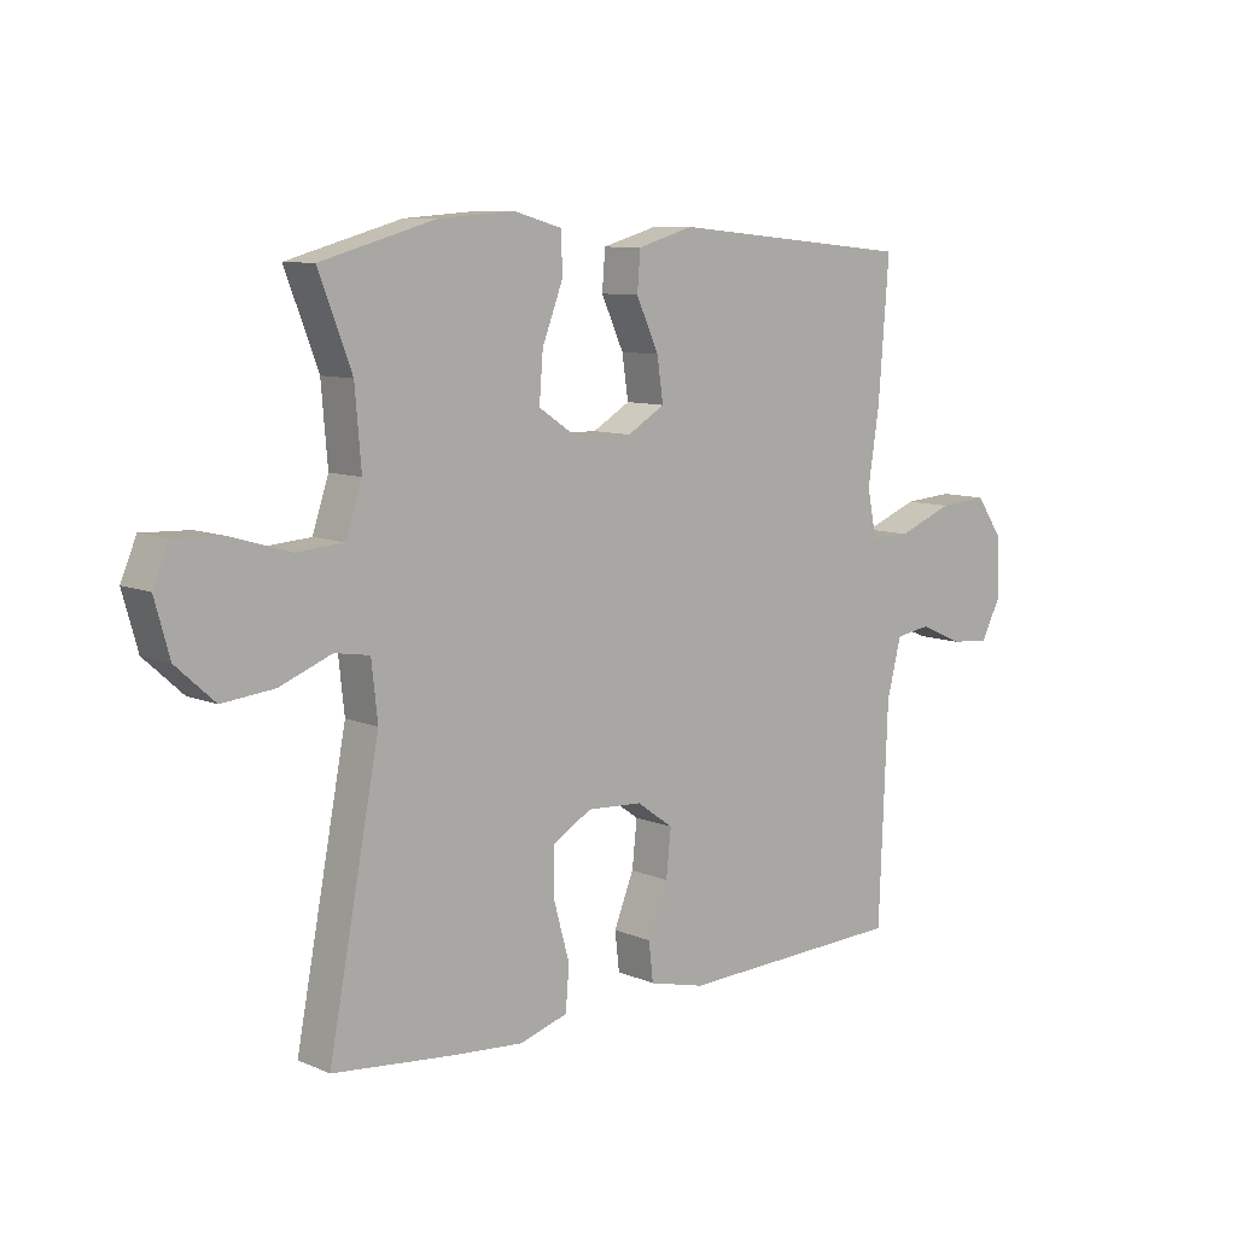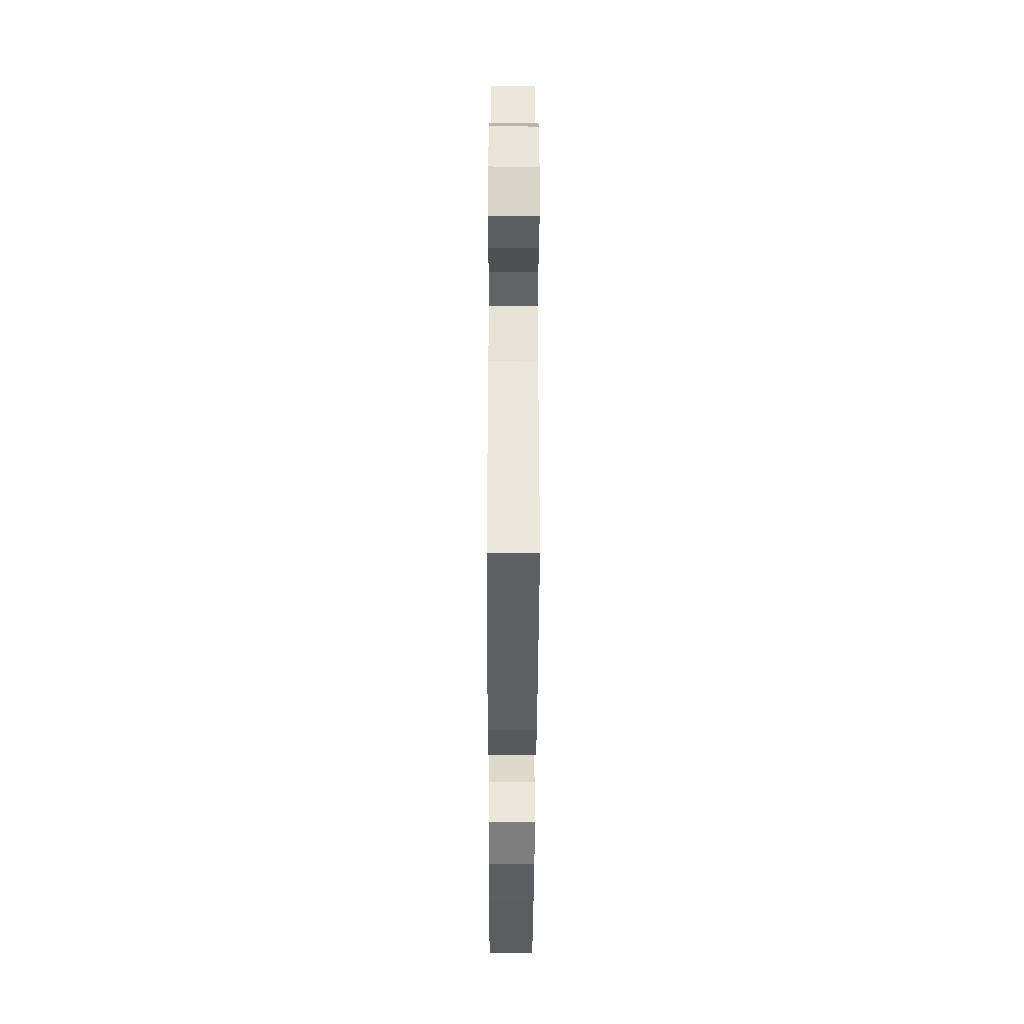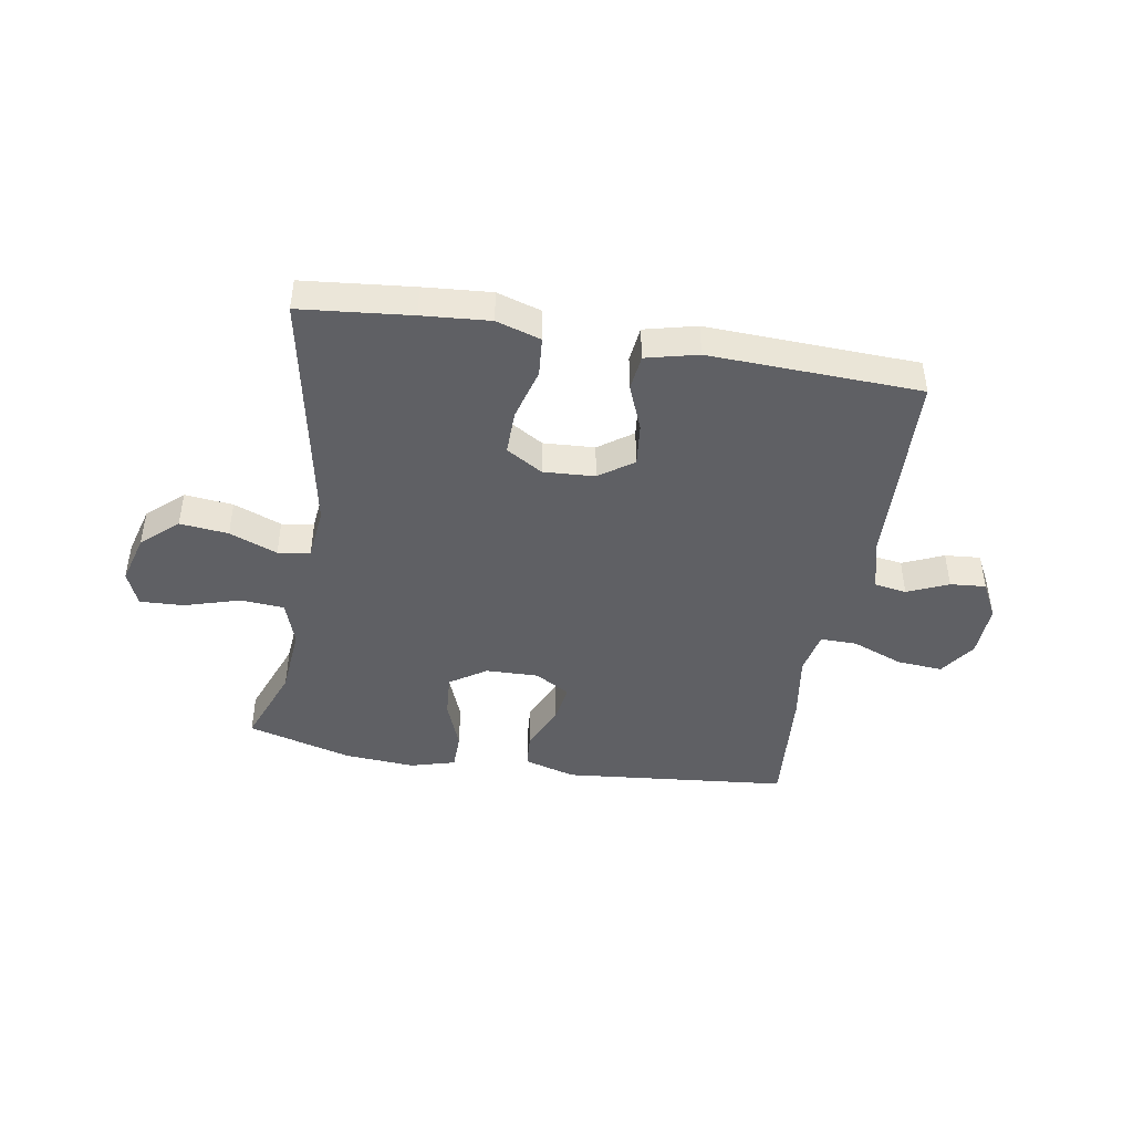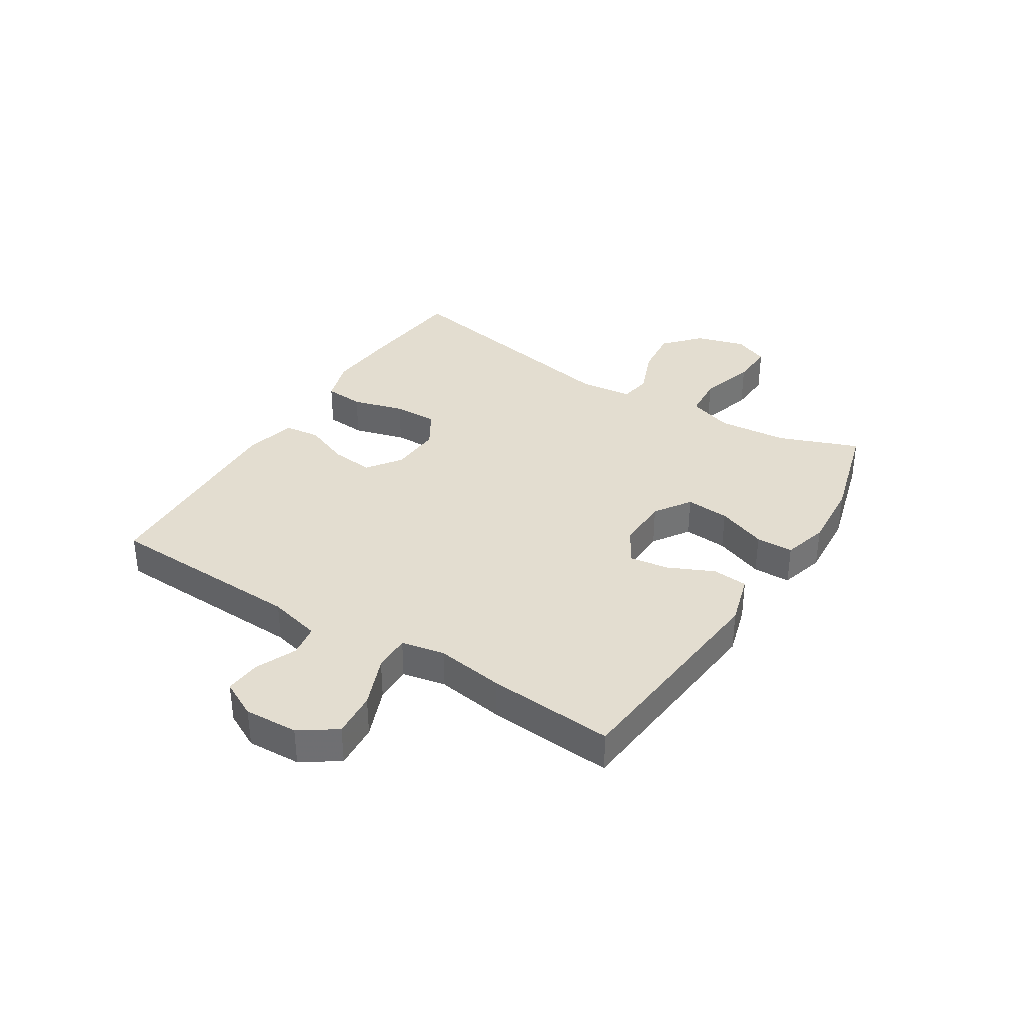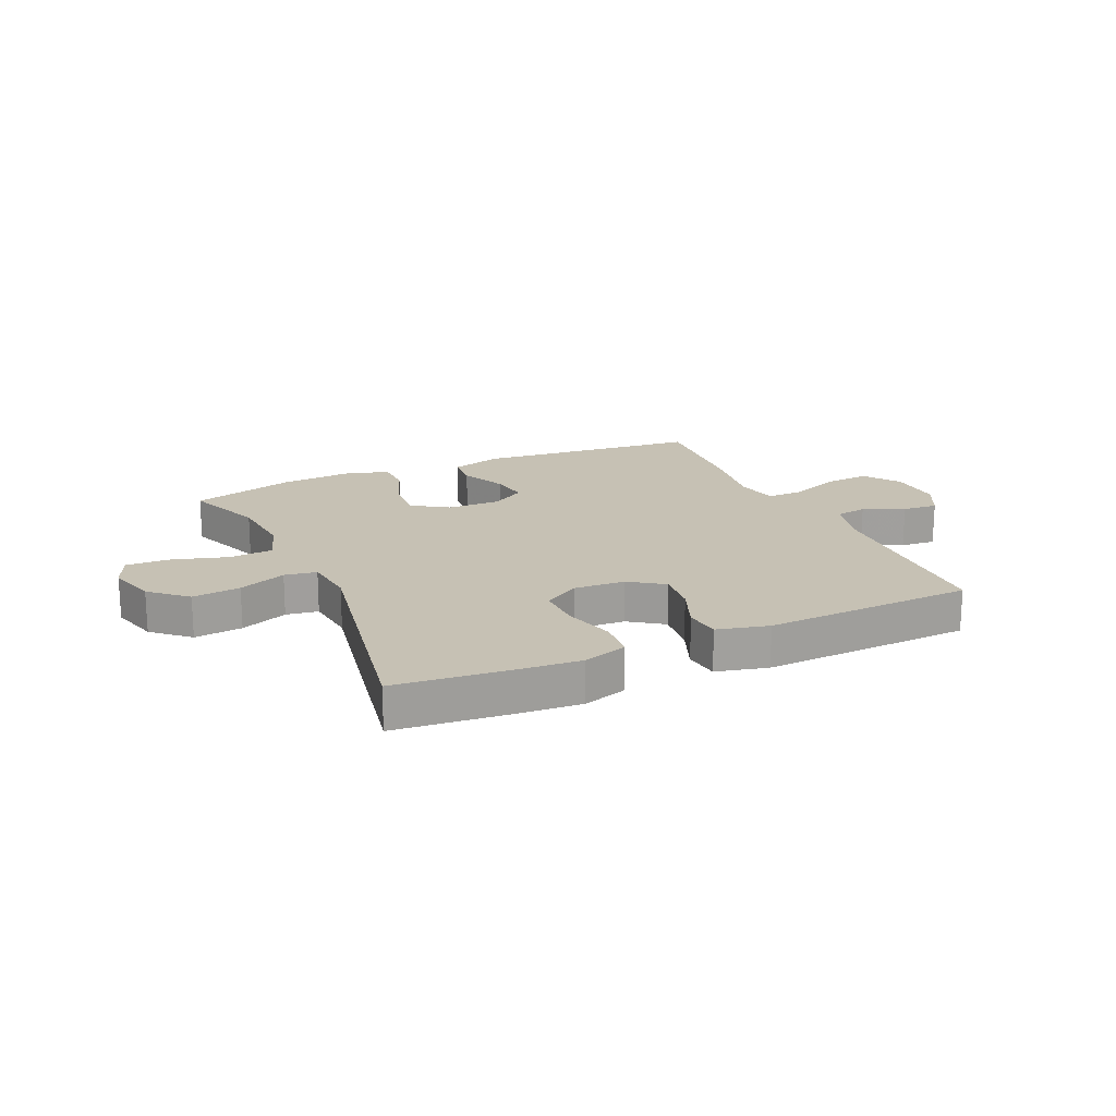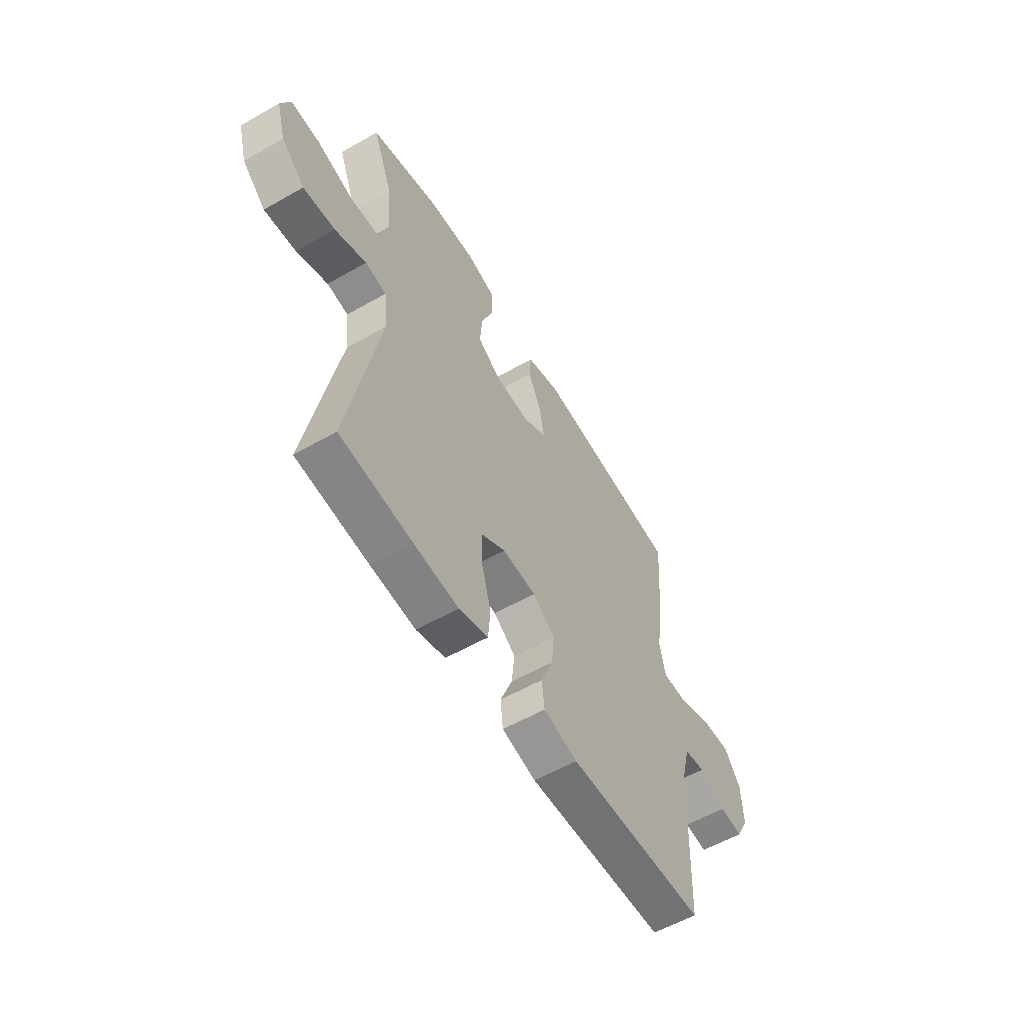
<metadata>
{"format":"obj","ext":"obj","renderer":"f3d","projection":"perspective","resolution":1024,"background":"white","views":[{"elev":9.0,"azim":138.3,"up":"+Z"},{"elev":-42.2,"azim":-90.2,"up":"+Z"},{"elev":-44.4,"azim":170.5,"up":"+Y"},{"elev":35.5,"azim":-57.9,"up":"+Y"},{"elev":18.6,"azim":155.6,"up":"+Y"},{"elev":-57.3,"azim":120.7,"up":"+Z"}]}
</metadata>
<code>
v 0.5 0.07 -0.5
v 0.308 0.07 -0.519
v 0.191 0.07 -0.528
v 0.114 0.07 -0.504
v 0.108 0.07 -0.435
v 0.133 0.07 -0.345
v 0.134 0.07 -0.268
v 0.071 0.07 -0.23
v -0.018 0.07 -0.235
v -0.077 0.07 -0.277
v -0.069 0.07 -0.351
v -0.037 0.07 -0.431
v -0.044 0.07 -0.493
v -0.134 0.07 -0.515
v -0.5 0.07 -0.5
v -0.514 0.07 -0.154
v -0.537 0.07 -0.063
v -0.593 0.07 -0.054
v -0.664 0.07 -0.085
v -0.726 0.07 -0.09
v -0.759 0.07 -0.026
v -0.755 0.07 0.067
v -0.712 0.07 0.13
v -0.633 0.07 0.124
v -0.544 0.07 0.089
v -0.48 0.07 0.088
v -0.465 0.07 0.163
v -0.483 0.07 0.281
v -0.5 0.07 0.5
v -0.109 0.07 0.538
v -0.019 0.07 0.512
v -0.014 0.07 0.45
v -0.05 0.07 0.371
v -0.06 0.07 0.303
v 0 0.07 0.267
v 0.092 0.07 0.269
v 0.155 0.07 0.311
v 0.149 0.07 0.387
v 0.116 0.07 0.473
v 0.117 0.07 0.538
v 0.195 0.07 0.56
v 0.317 0.07 0.551
v 0.5 0.07 0.5
v 0.447 0.07 0.361
v 0.437 0.07 0.241
v 0.463 0.07 0.163
v 0.539 0.07 0.157
v 0.636 0.07 0.186
v 0.712 0.07 0.189
v 0.737 0.07 0.129
v 0.713 0.07 0.043
v 0.651 0.07 -0.013
v 0.567 0.07 -0.004
v 0.484 0.07 0.029
v 0.428 0.07 0.02
v 0.418 0.07 -0.071
v 0.5 0 -0.5
v 0.308 0 -0.519
v 0.191 0 -0.528
v 0.114 0 -0.504
v 0.108 0 -0.435
v 0.133 0 -0.345
v 0.134 0 -0.268
v 0.071 0 -0.23
v -0.018 0 -0.235
v -0.077 0 -0.277
v -0.069 0 -0.351
v -0.037 0 -0.431
v -0.044 0 -0.493
v -0.134 0 -0.515
v -0.5 0 -0.5
v -0.514 0 -0.154
v -0.537 0 -0.063
v -0.593 0 -0.054
v -0.664 0 -0.085
v -0.726 0 -0.09
v -0.759 0 -0.026
v -0.755 0 0.067
v -0.712 0 0.13
v -0.633 0 0.124
v -0.544 0 0.089
v -0.48 0 0.088
v -0.465 0 0.163
v -0.483 0 0.281
v -0.5 0 0.5
v -0.109 0 0.538
v -0.019 0 0.512
v -0.014 0 0.45
v -0.05 0 0.371
v -0.06 0 0.303
v 0 0 0.267
v 0.092 0 0.269
v 0.155 0 0.311
v 0.149 0 0.387
v 0.116 0 0.473
v 0.117 0 0.538
v 0.195 0 0.56
v 0.317 0 0.551
v 0.5 0 0.5
v 0.447 0 0.361
v 0.437 0 0.241
v 0.463 0 0.163
v 0.539 0 0.157
v 0.636 0 0.186
v 0.712 0 0.189
v 0.737 0 0.129
v 0.713 0 0.043
v 0.651 0 -0.013
v 0.567 0 -0.004
v 0.484 0 0.029
v 0.428 0 0.02
v 0.418 0 -0.071
f 52 53 54
f 51 52 54
f 50 51 54
f 49 50 54
f 48 49 54
f 47 48 54
f 46 47 54 55
f 45 46 55
f 42 43 44
f 41 42 44
f 40 41 44
f 39 40 44
f 38 39 44
f 37 38 44 45
f 45 55 56
f 37 45 56
f 36 37 56
f 31 32 33
f 30 31 33
f 29 30 33
f 28 29 33
f 27 28 33
f 26 27 33 34
f 23 24 25
f 22 23 25
f 21 22 25
f 20 21 25
f 19 20 25
f 18 19 25
f 17 18 25 26
f 26 34 35
f 17 26 35
f 16 17 35
f 14 15 16
f 13 14 16
f 12 13 16
f 11 12 16
f 4 5 6
f 3 4 6
f 2 3 6
f 1 2 6
f 56 1 6
f 56 6 7
f 36 56 7 8
f 35 36 8 9
f 16 35 9 10
f 10 11 16
f 110 109 108
f 110 108 107
f 110 107 106
f 110 106 105
f 110 105 104
f 110 104 103
f 111 110 103 102
f 111 102 101
f 100 99 98
f 100 98 97
f 100 97 96
f 100 96 95
f 100 95 94
f 101 100 94 93
f 112 111 101
f 112 101 93
f 112 93 92
f 89 88 87
f 89 87 86
f 89 86 85
f 89 85 84
f 89 84 83
f 90 89 83 82
f 81 80 79
f 81 79 78
f 81 78 77
f 81 77 76
f 81 76 75
f 81 75 74
f 82 81 74 73
f 91 90 82
f 91 82 73
f 91 73 72
f 72 71 70
f 72 70 69
f 72 69 68
f 72 68 67
f 62 61 60
f 62 60 59
f 62 59 58
f 62 58 57
f 62 57 112
f 63 62 112
f 64 63 112 92
f 65 64 92 91
f 66 65 91 72
f 72 67 66
f 1 57 58 2
f 2 58 59 3
f 3 59 60 4
f 4 60 61 5
f 5 61 62 6
f 6 62 63 7
f 7 63 64 8
f 8 64 65 9
f 9 65 66 10
f 10 66 67 11
f 11 67 68 12
f 12 68 69 13
f 13 69 70 14
f 14 70 71 15
f 15 71 72 16
f 16 72 73 17
f 17 73 74 18
f 18 74 75 19
f 19 75 76 20
f 20 76 77 21
f 21 77 78 22
f 22 78 79 23
f 23 79 80 24
f 24 80 81 25
f 25 81 82 26
f 26 82 83 27
f 27 83 84 28
f 28 84 85 29
f 29 85 86 30
f 30 86 87 31
f 31 87 88 32
f 32 88 89 33
f 33 89 90 34
f 34 90 91 35
f 35 91 92 36
f 36 92 93 37
f 37 93 94 38
f 38 94 95 39
f 39 95 96 40
f 40 96 97 41
f 41 97 98 42
f 42 98 99 43
f 43 99 100 44
f 44 100 101 45
f 45 101 102 46
f 46 102 103 47
f 47 103 104 48
f 48 104 105 49
f 49 105 106 50
f 50 106 107 51
f 51 107 108 52
f 52 108 109 53
f 53 109 110 54
f 54 110 111 55
f 55 111 112 56
f 56 112 57 1

</code>
